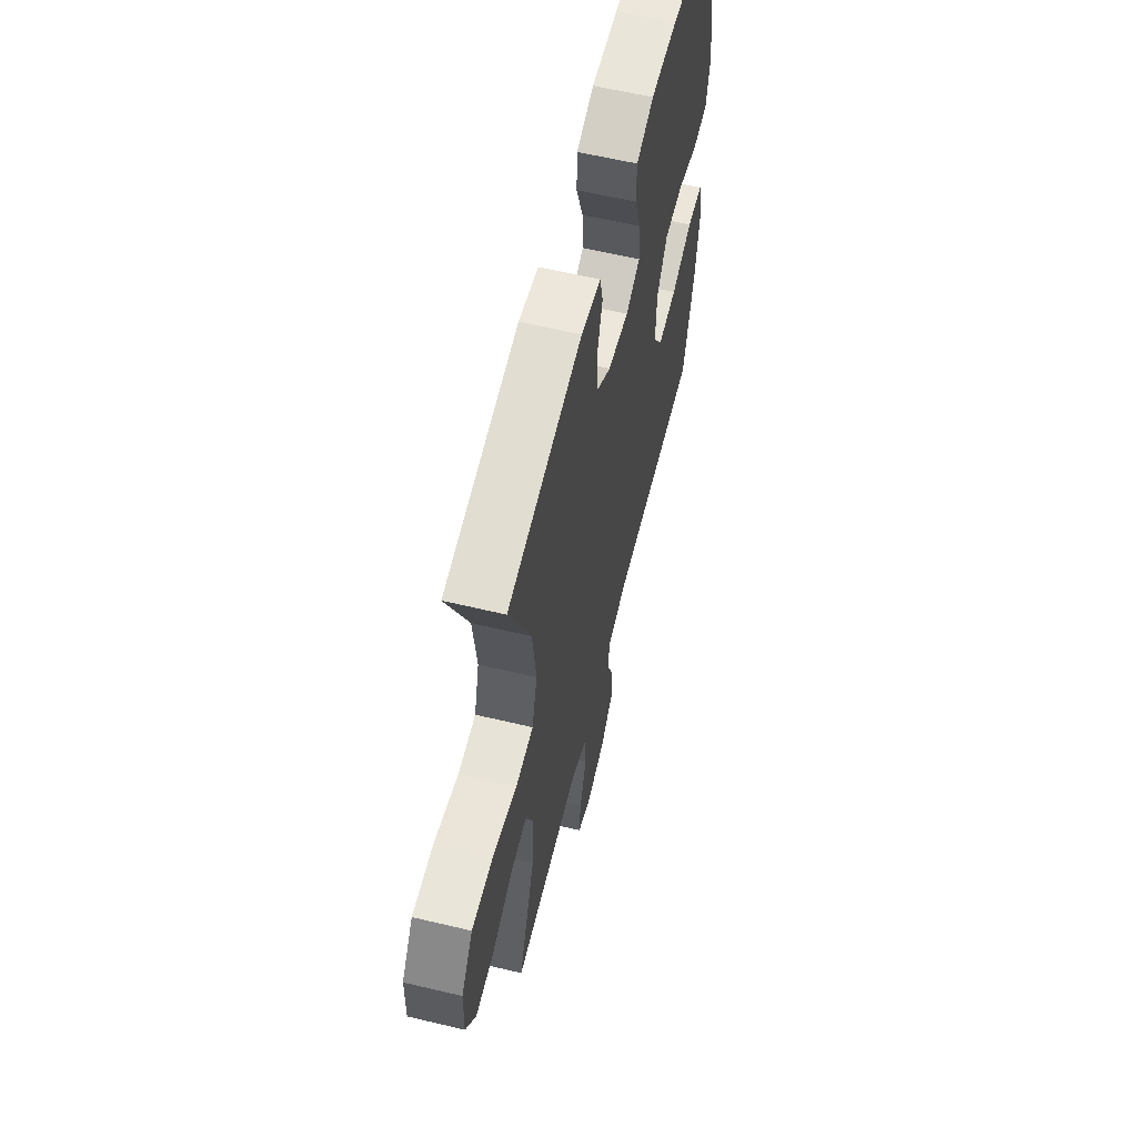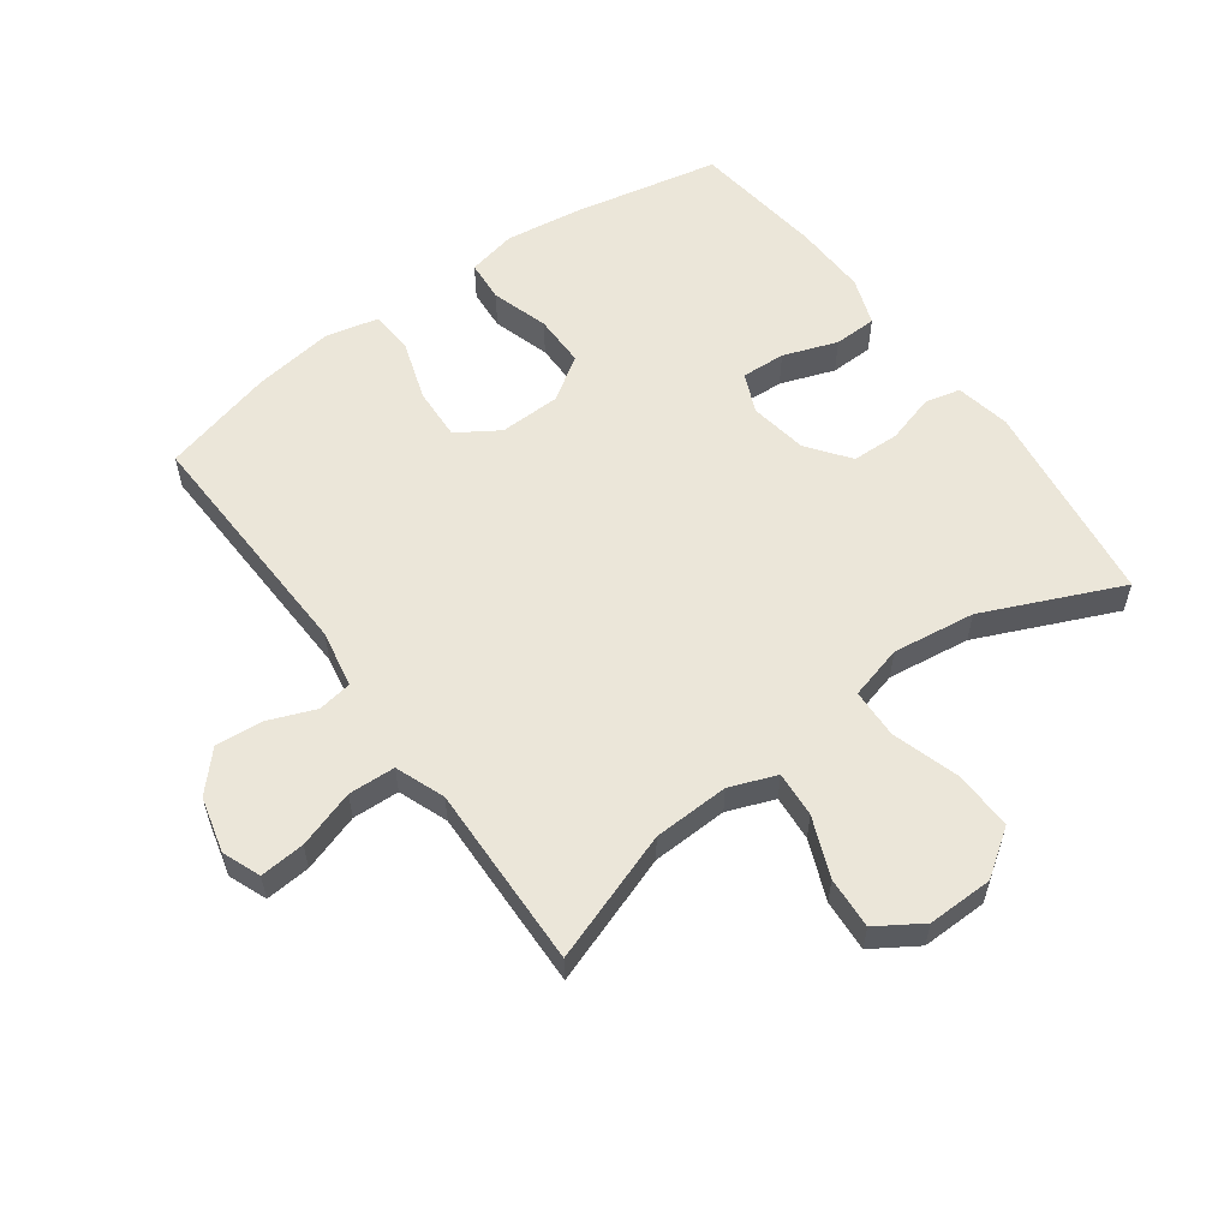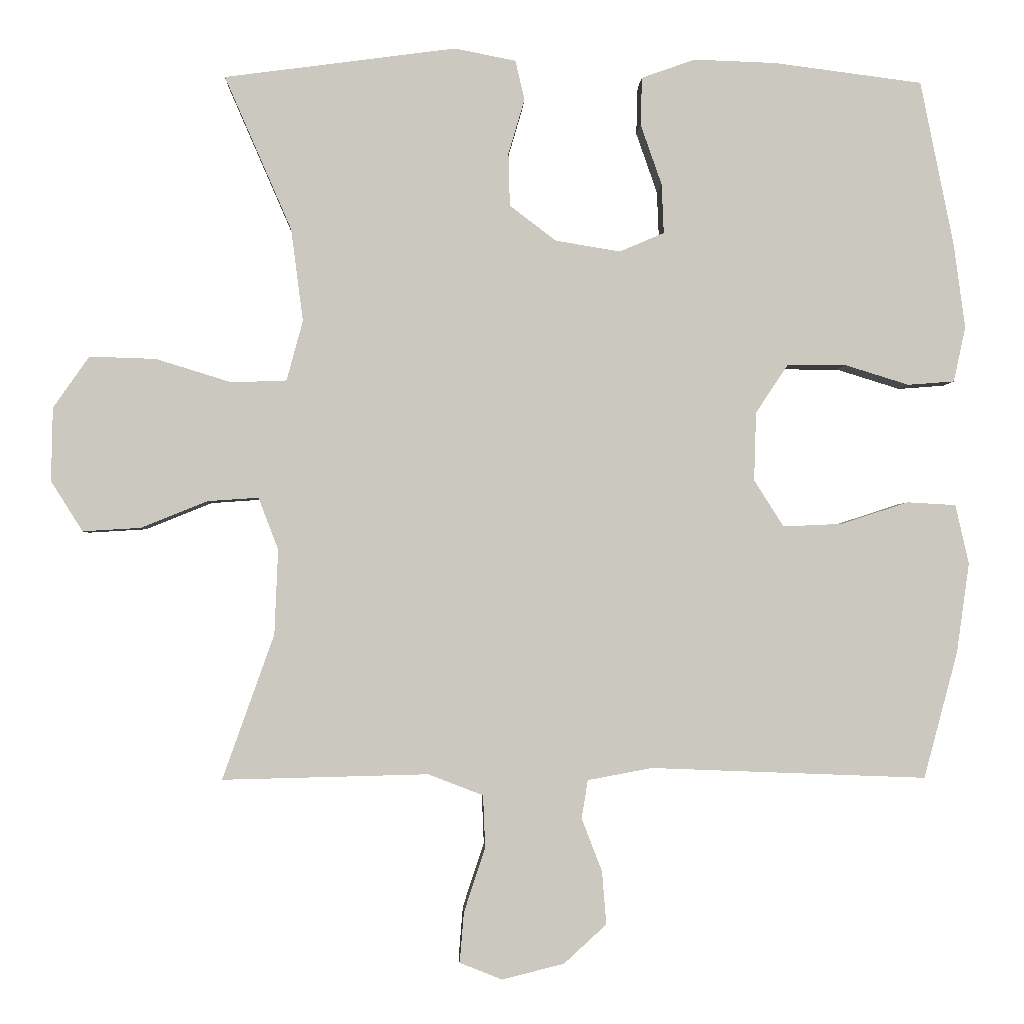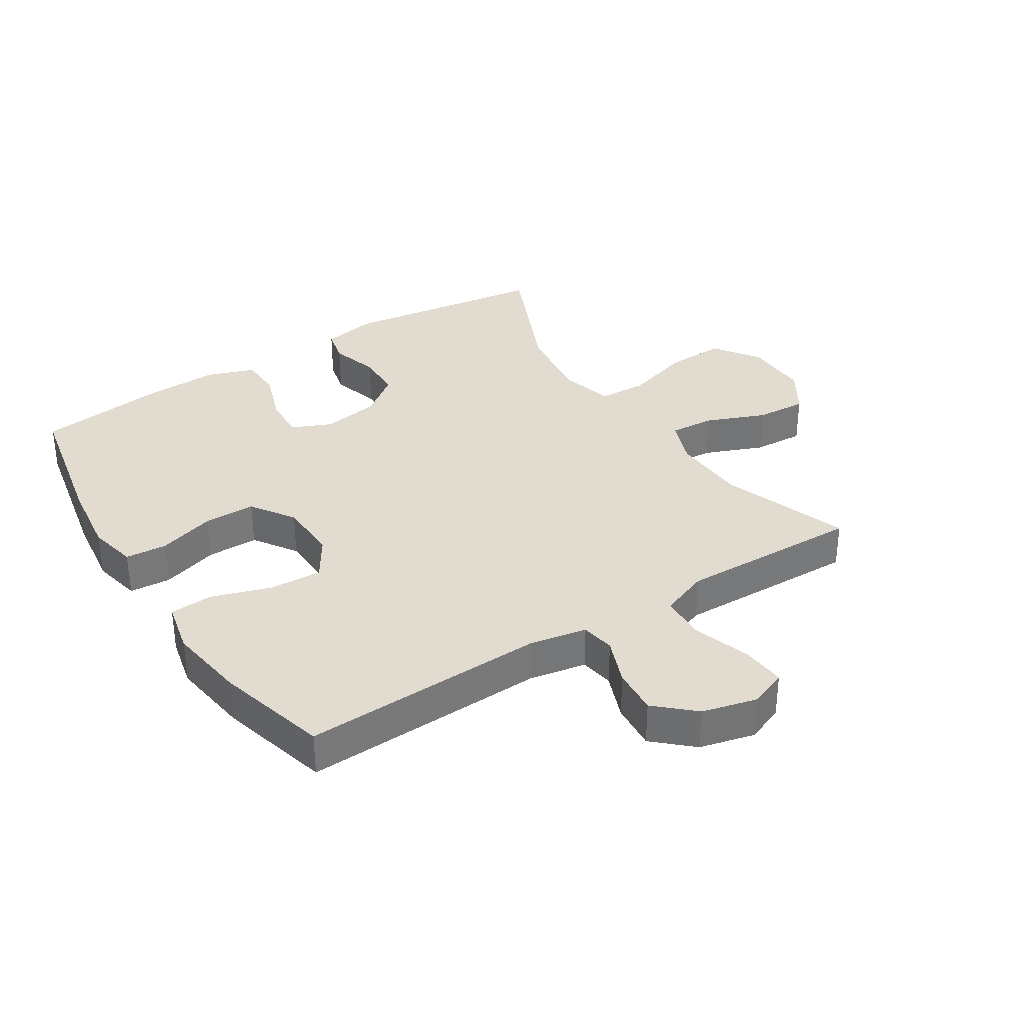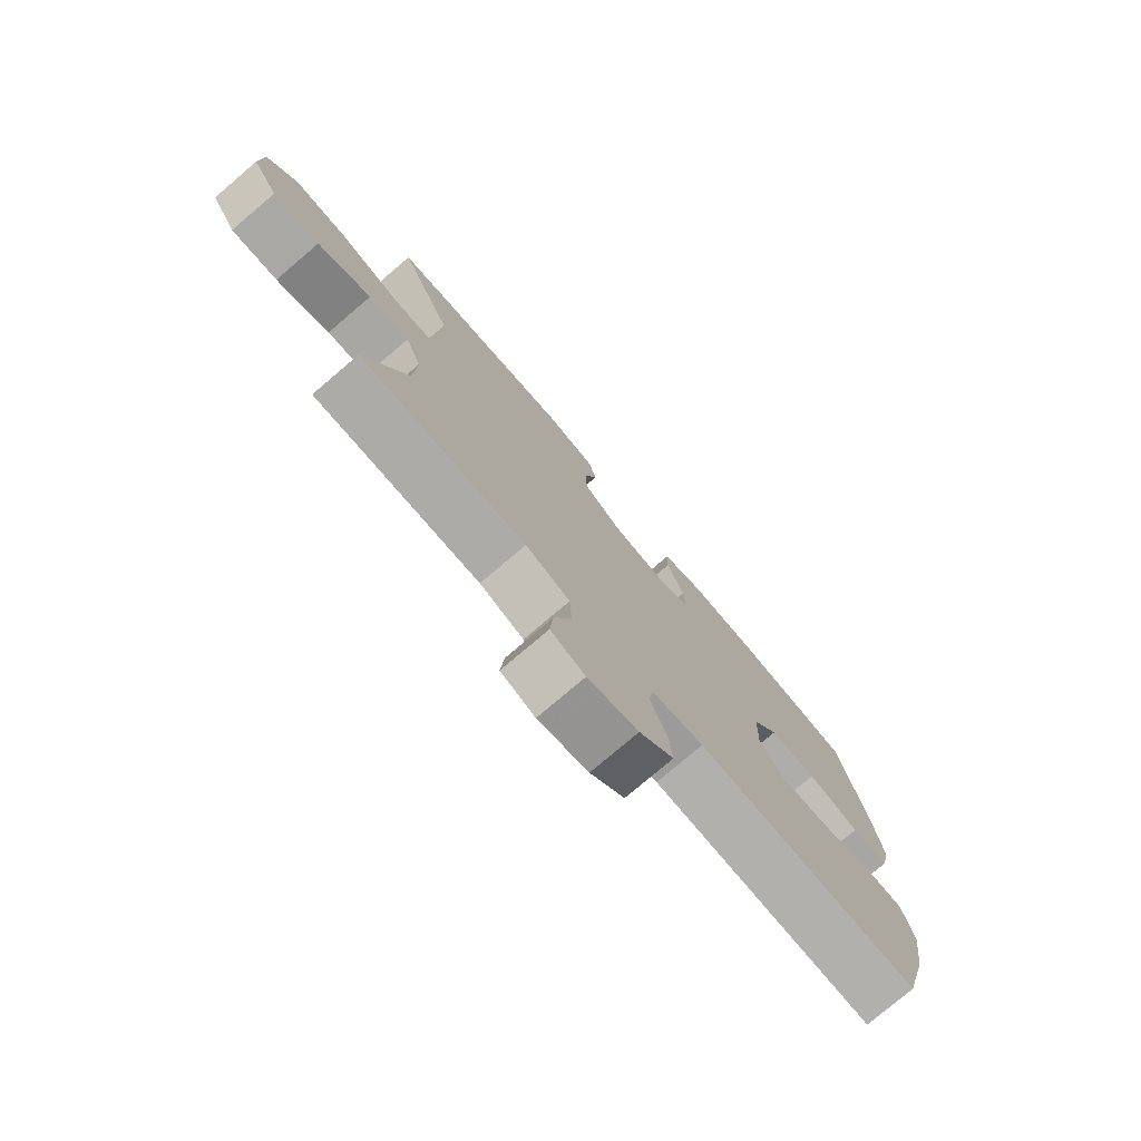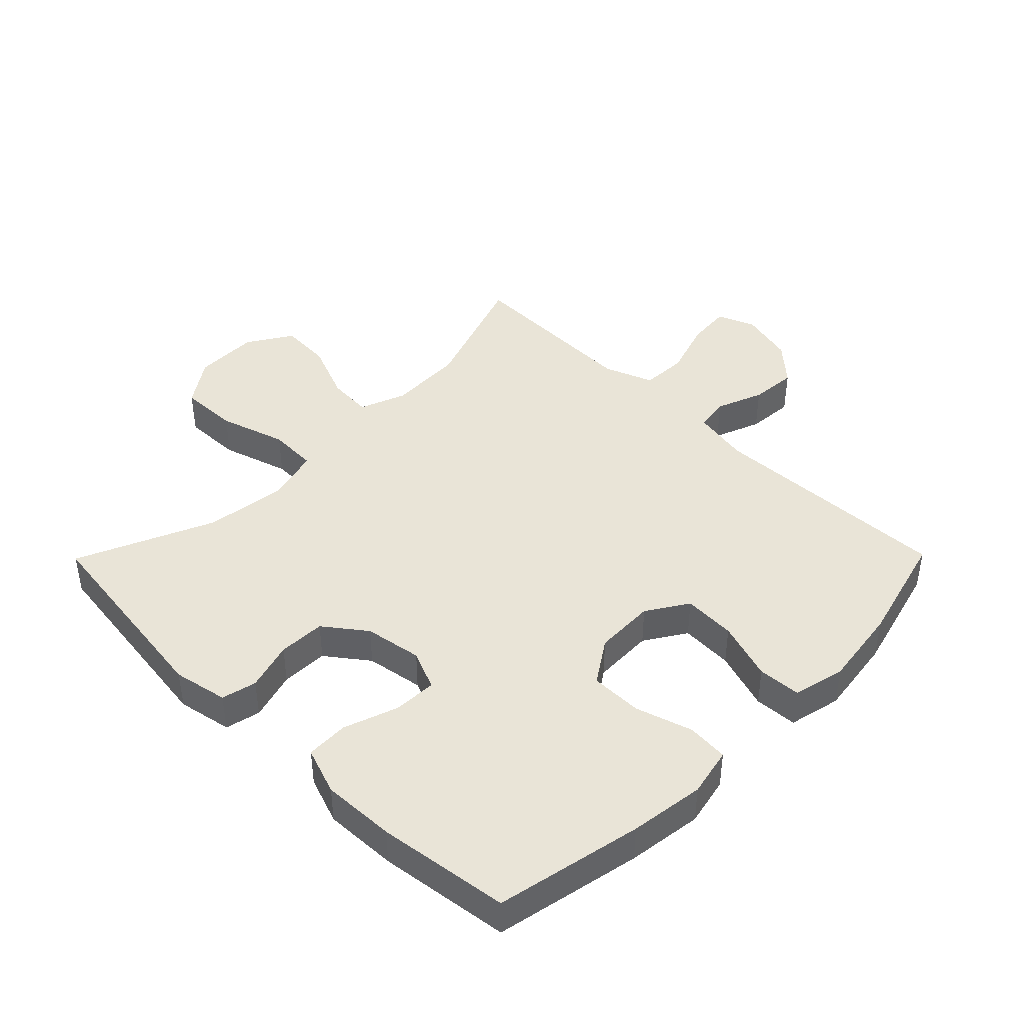
<metadata>
{"format":"obj","ext":"obj","renderer":"f3d","projection":"perspective","resolution":1024,"background":"white","views":[{"elev":60.3,"azim":-76.3,"up":"+Z"},{"elev":57.4,"azim":-125.9,"up":"+Y"},{"elev":-2.1,"azim":-2.3,"up":"+Z"},{"elev":34.3,"azim":147.5,"up":"+Y"},{"elev":-77.3,"azim":-49.6,"up":"+Z"},{"elev":42.9,"azim":44.6,"up":"+Y"}]}
</metadata>
<code>
v -0.5 0.07 0.5
v -0.172 0.07 0.544
v -0.085 0.07 0.527
v -0.072 0.07 0.471
v -0.095 0.07 0.393
v -0.093 0.07 0.318
v -0.027 0.07 0.268
v 0.065 0.07 0.253
v 0.128 0.07 0.28
v 0.125 0.07 0.35
v 0.095 0.07 0.436
v 0.097 0.07 0.504
v 0.173 0.07 0.531
v 0.29 0.07 0.527
v 0.5 0.07 0.5
v 0.547 0.07 0.266
v 0.563 0.07 0.146
v 0.546 0.07 0.068
v 0.48 0.07 0.063
v 0.389 0.07 0.091
v 0.306 0.07 0.091
v 0.26 0.07 0.022
v 0.257 0.07 -0.075
v 0.299 0.07 -0.141
v 0.383 0.07 -0.137
v 0.478 0.07 -0.106
v 0.547 0.07 -0.11
v 0.566 0.07 -0.194
v 0.548 0.07 -0.321
v 0.5 0.07 -0.5
v 0.109 0.07 -0.485
v 0.018 0.07 -0.502
v 0.009 0.07 -0.556
v 0.038 0.07 -0.631
v 0.044 0.07 -0.706
v -0.016 0.07 -0.761
v -0.104 0.07 -0.783
v -0.164 0.07 -0.759
v -0.158 0.07 -0.688
v -0.128 0.07 -0.597
v -0.131 0.07 -0.523
v -0.209 0.07 -0.493
v -0.329 0.07 -0.496
v -0.5 0.07 -0.5
v -0.427 0.07 -0.295
v -0.422 0.07 -0.175
v -0.45 0.07 -0.101
v -0.522 0.07 -0.106
v -0.616 0.07 -0.144
v -0.698 0.07 -0.149
v -0.743 0.07 -0.078
v -0.741 0.07 0.026
v -0.69 0.07 0.099
v -0.596 0.07 0.096
v -0.489 0.07 0.063
v -0.411 0.07 0.066
v -0.388 0.07 0.151
v -0.405 0.07 0.282
v -0.5 0 0.5
v -0.172 0 0.544
v -0.085 0 0.527
v -0.072 0 0.471
v -0.095 0 0.393
v -0.093 0 0.318
v -0.027 0 0.268
v 0.065 0 0.253
v 0.128 0 0.28
v 0.125 0 0.35
v 0.095 0 0.436
v 0.097 0 0.504
v 0.173 0 0.531
v 0.29 0 0.527
v 0.5 0 0.5
v 0.547 0 0.266
v 0.563 0 0.146
v 0.546 0 0.068
v 0.48 0 0.063
v 0.389 0 0.091
v 0.306 0 0.091
v 0.26 0 0.022
v 0.257 0 -0.075
v 0.299 0 -0.141
v 0.383 0 -0.137
v 0.478 0 -0.106
v 0.547 0 -0.11
v 0.566 0 -0.194
v 0.548 0 -0.321
v 0.5 0 -0.5
v 0.109 0 -0.485
v 0.018 0 -0.502
v 0.009 0 -0.556
v 0.038 0 -0.631
v 0.044 0 -0.706
v -0.016 0 -0.761
v -0.104 0 -0.783
v -0.164 0 -0.759
v -0.158 0 -0.688
v -0.128 0 -0.597
v -0.131 0 -0.523
v -0.209 0 -0.493
v -0.329 0 -0.496
v -0.5 0 -0.5
v -0.427 0 -0.295
v -0.422 0 -0.175
v -0.45 0 -0.101
v -0.522 0 -0.106
v -0.616 0 -0.144
v -0.698 0 -0.149
v -0.743 0 -0.078
v -0.741 0 0.026
v -0.69 0 0.099
v -0.596 0 0.096
v -0.489 0 0.063
v -0.411 0 0.066
v -0.388 0 0.151
v -0.405 0 0.282
f 53 54 55
f 52 53 55
f 51 52 55
f 50 51 55
f 49 50 55
f 48 49 55
f 47 48 55 56
f 46 47 56 57
f 42 43 44 45
f 45 46 57
f 42 45 57
f 41 42 57
f 38 39 40
f 37 38 40
f 36 37 40
f 35 36 40
f 34 35 40
f 33 34 40
f 32 33 40 41
f 41 57 58
f 32 41 58
f 31 32 58
f 29 30 31
f 28 29 31
f 27 28 31
f 26 27 31
f 25 26 31
f 18 19 20
f 17 18 20
f 16 17 20
f 15 16 20
f 14 15 20
f 13 14 20
f 12 13 20
f 11 12 20
f 10 11 20
f 9 10 20 21
f 8 9 21 22
f 3 4 5
f 2 3 5
f 1 2 5
f 58 1 5
f 58 5 6
f 31 58 6 7
f 24 25 31
f 23 24 31 7
f 7 8 22 23
f 113 112 111
f 113 111 110
f 113 110 109
f 113 109 108
f 113 108 107
f 113 107 106
f 114 113 106 105
f 115 114 105 104
f 103 102 101 100
f 115 104 103
f 115 103 100
f 115 100 99
f 98 97 96
f 98 96 95
f 98 95 94
f 98 94 93
f 98 93 92
f 98 92 91
f 99 98 91 90
f 116 115 99
f 116 99 90
f 116 90 89
f 89 88 87
f 89 87 86
f 89 86 85
f 89 85 84
f 89 84 83
f 78 77 76
f 78 76 75
f 78 75 74
f 78 74 73
f 78 73 72
f 78 72 71
f 78 71 70
f 78 70 69
f 78 69 68
f 79 78 68 67
f 80 79 67 66
f 63 62 61
f 63 61 60
f 63 60 59
f 63 59 116
f 64 63 116
f 65 64 116 89
f 89 83 82
f 65 89 82 81
f 81 80 66 65
f 1 59 60 2
f 2 60 61 3
f 3 61 62 4
f 4 62 63 5
f 5 63 64 6
f 6 64 65 7
f 7 65 66 8
f 8 66 67 9
f 9 67 68 10
f 10 68 69 11
f 11 69 70 12
f 12 70 71 13
f 13 71 72 14
f 14 72 73 15
f 15 73 74 16
f 16 74 75 17
f 17 75 76 18
f 18 76 77 19
f 19 77 78 20
f 20 78 79 21
f 21 79 80 22
f 22 80 81 23
f 23 81 82 24
f 24 82 83 25
f 25 83 84 26
f 26 84 85 27
f 27 85 86 28
f 28 86 87 29
f 29 87 88 30
f 30 88 89 31
f 31 89 90 32
f 32 90 91 33
f 33 91 92 34
f 34 92 93 35
f 35 93 94 36
f 36 94 95 37
f 37 95 96 38
f 38 96 97 39
f 39 97 98 40
f 40 98 99 41
f 41 99 100 42
f 42 100 101 43
f 43 101 102 44
f 44 102 103 45
f 45 103 104 46
f 46 104 105 47
f 47 105 106 48
f 48 106 107 49
f 49 107 108 50
f 50 108 109 51
f 51 109 110 52
f 52 110 111 53
f 53 111 112 54
f 54 112 113 55
f 55 113 114 56
f 56 114 115 57
f 57 115 116 58
f 58 116 59 1

</code>
